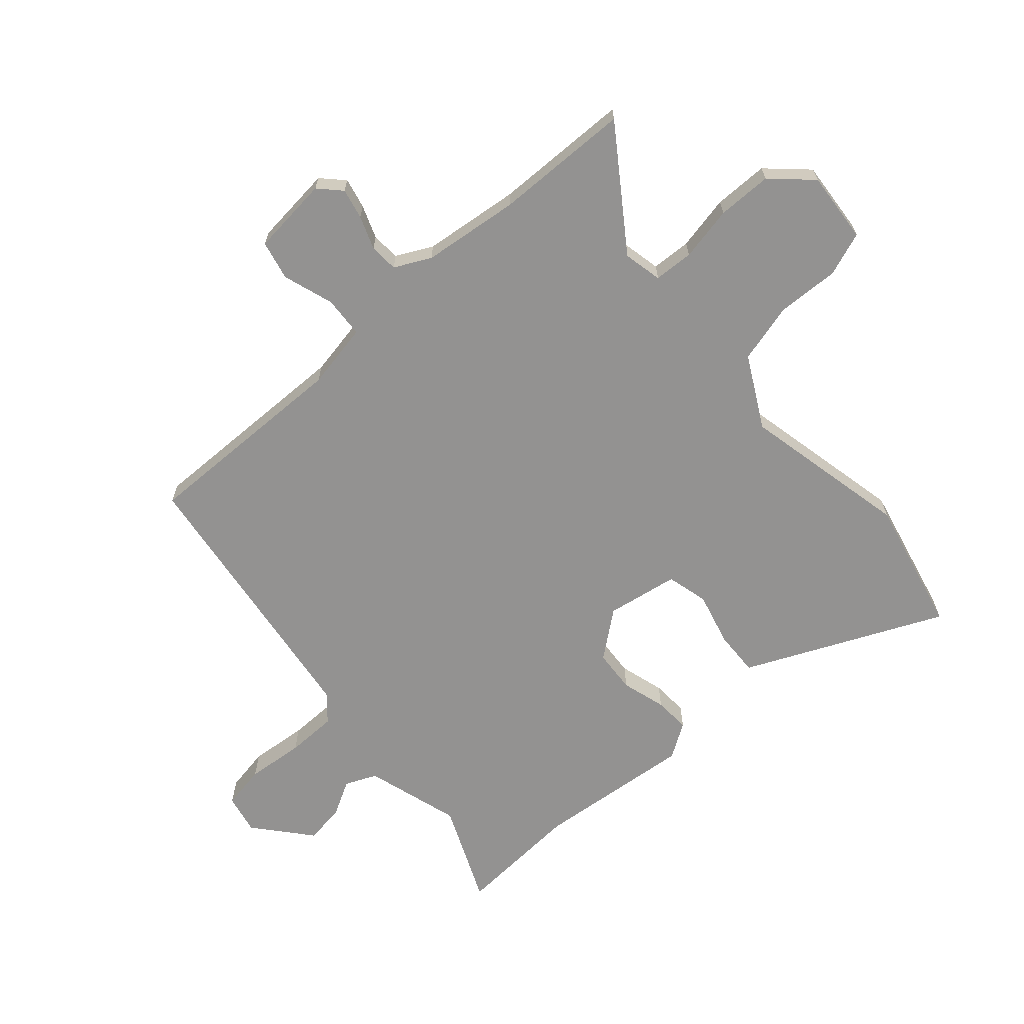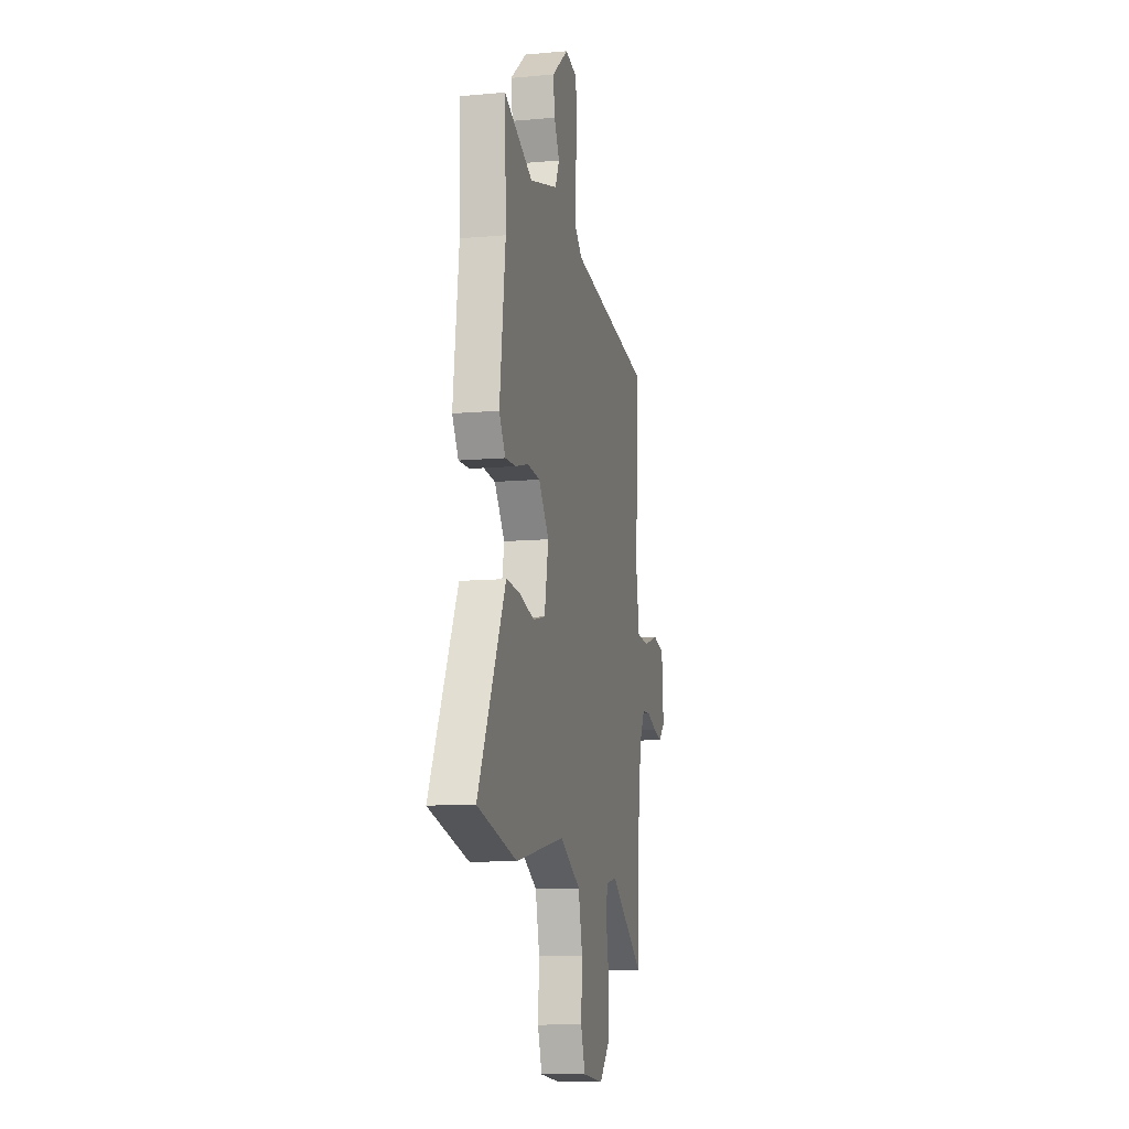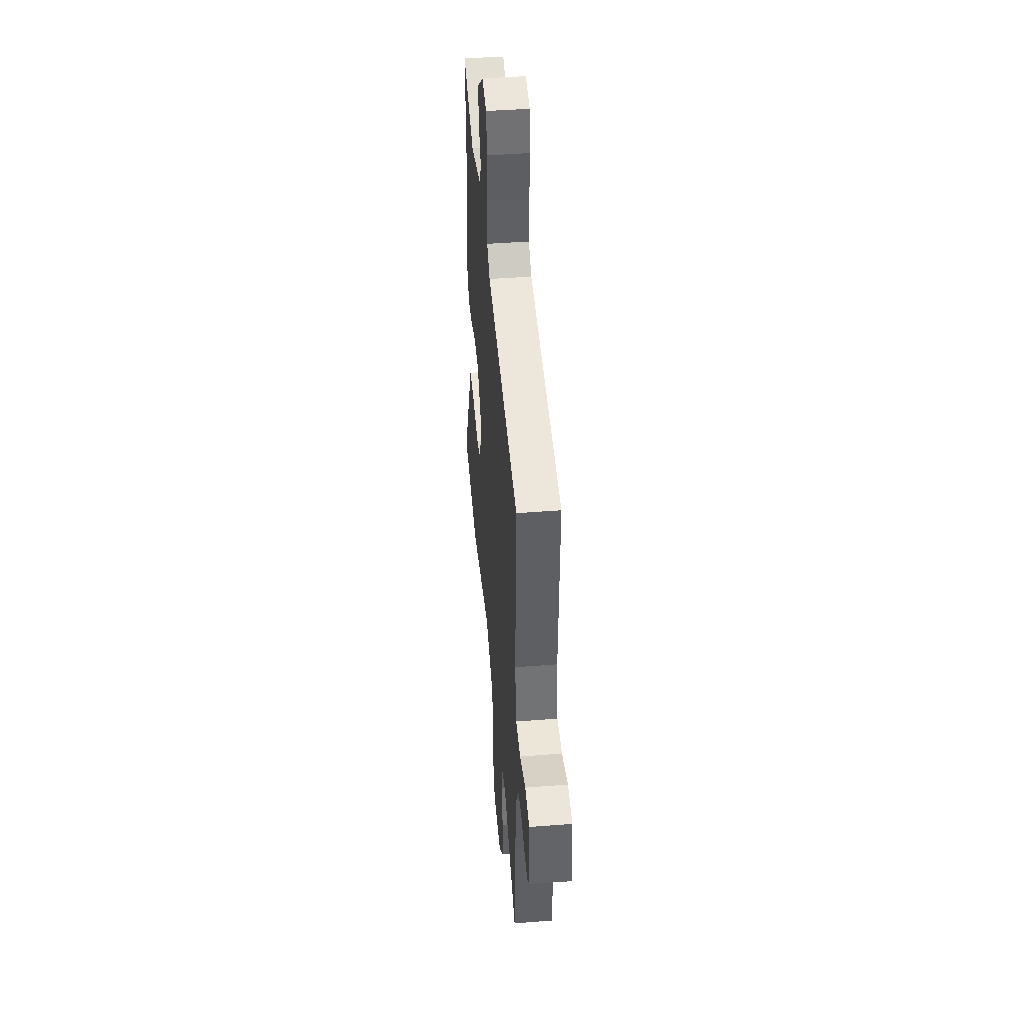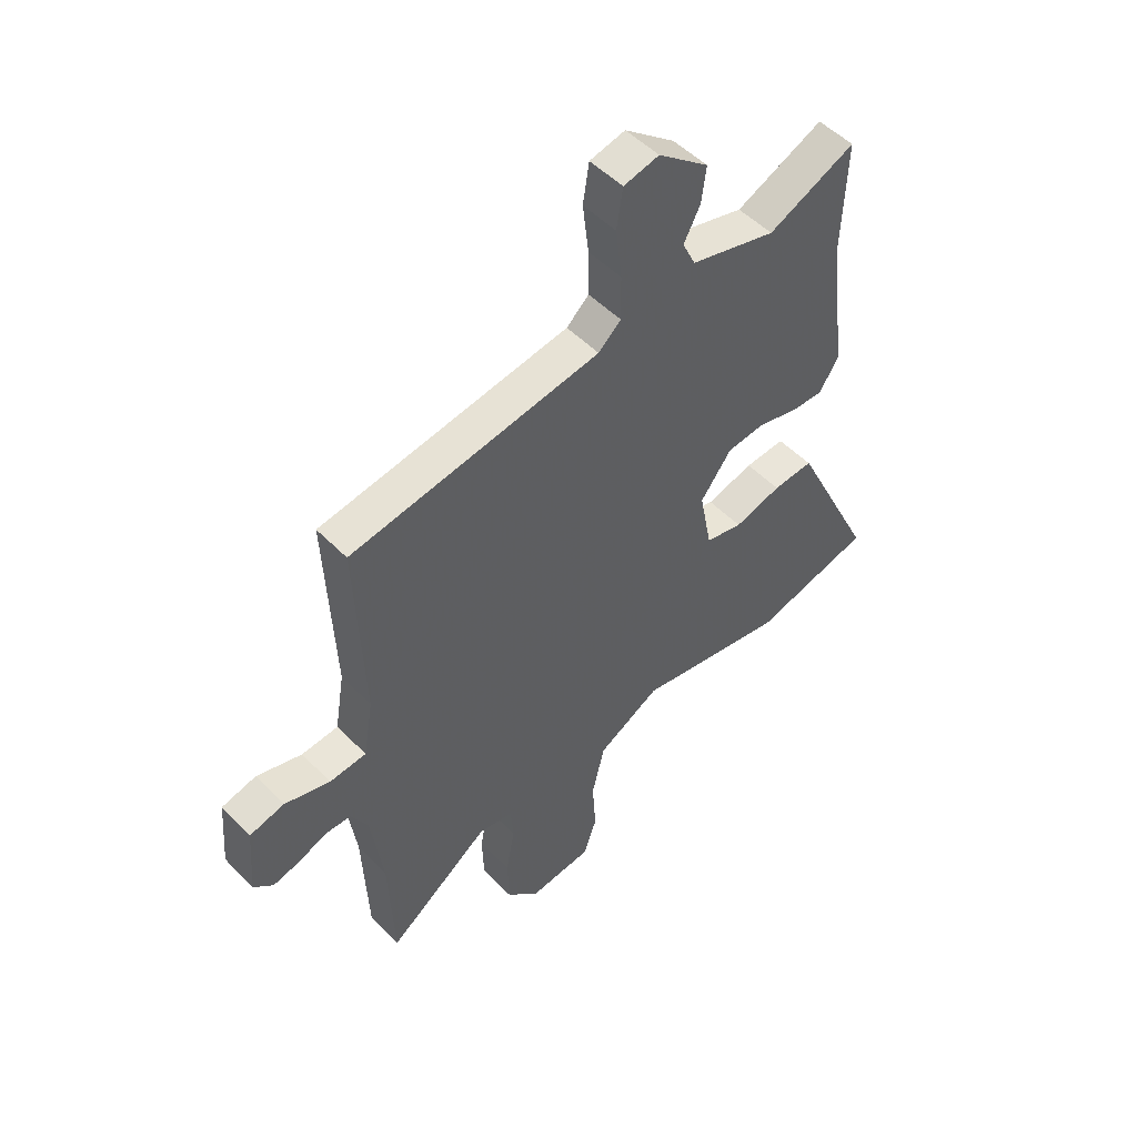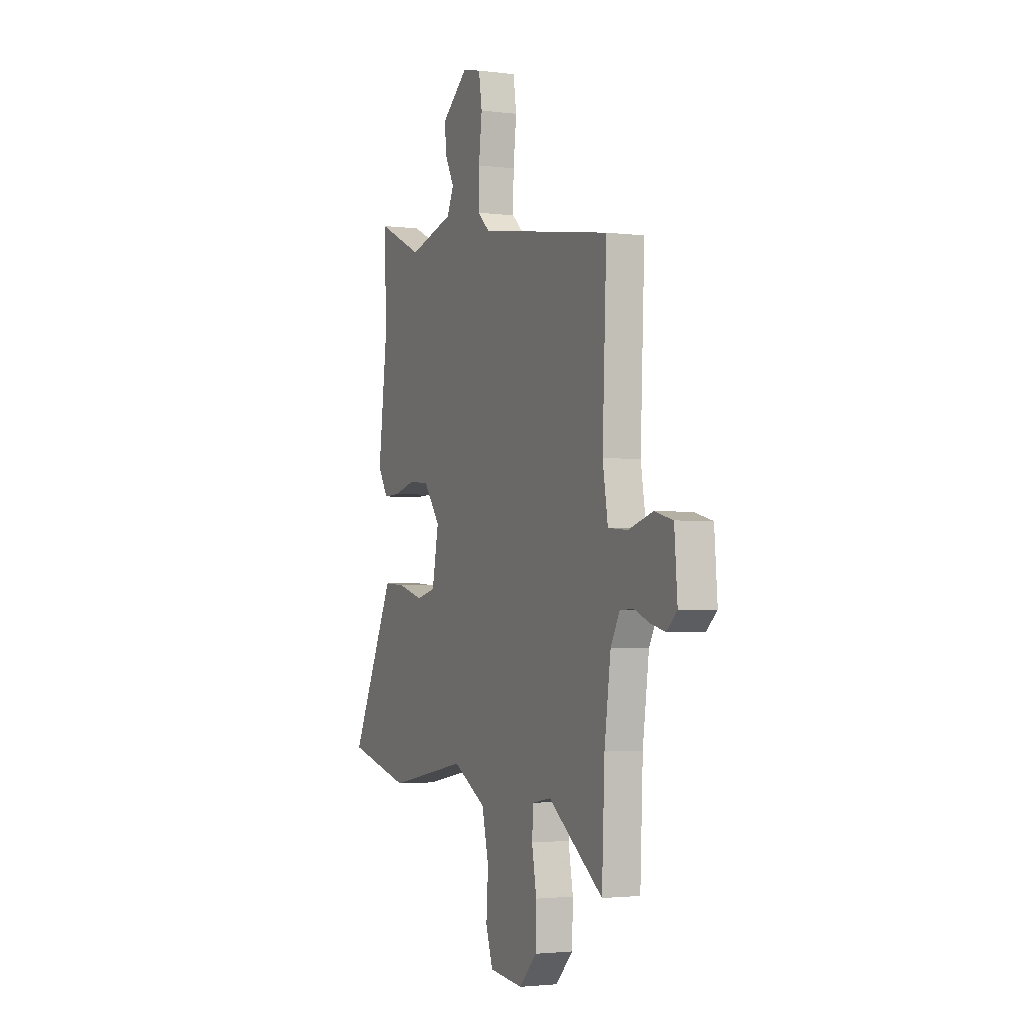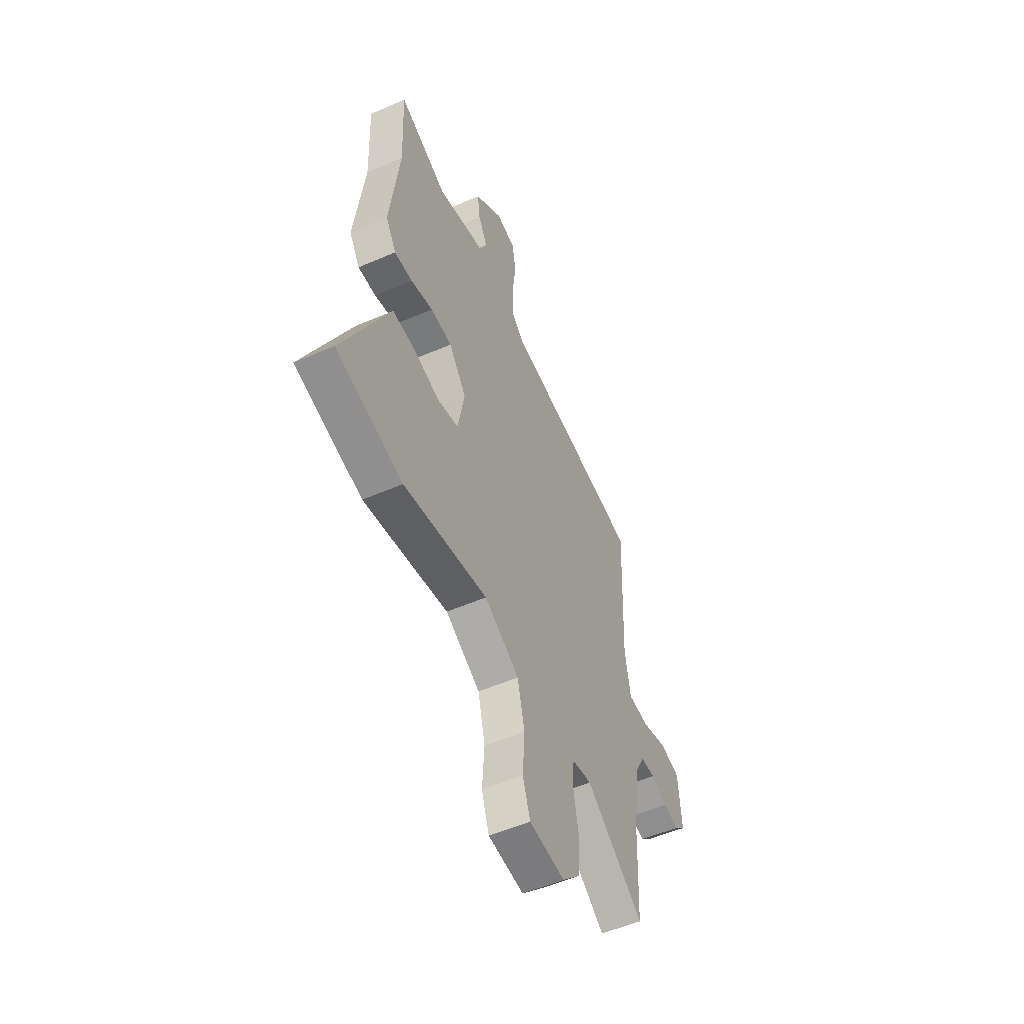
<metadata>
{"format":"obj","ext":"obj","renderer":"f3d","projection":"perspective","resolution":1024,"background":"white","views":[{"elev":-66.5,"azim":132.7,"up":"+Y"},{"elev":-10.9,"azim":-77.4,"up":"+Z"},{"elev":43.9,"azim":84.8,"up":"+Z"},{"elev":51.1,"azim":137.6,"up":"+Z"},{"elev":-2.4,"azim":66.0,"up":"+Z"},{"elev":-53.4,"azim":-65.1,"up":"+Z"}]}
</metadata>
<code>
v -0.496 0.07 0.387
v -0.504 0.07 0.605
v -0.334 0.07 0.527
v -0.167 0.07 0.573
v -0.142 0.07 0.627
v -0.174 0.07 0.688
v -0.183 0.07 0.758
v -0.085 0.07 0.837
v -0.016 0.07 0.821
v -0.004 0.07 0.744
v -0.016 0.07 0.644
v -0.017 0.07 0.556
v 0.027 0.07 0.516
v 0.514 0.07 0.44
v 0.499 0.07 0.071
v 0.518 0.07 -0.044
v 0.59 0.07 -0.05
v 0.679 0.07 -0.023
v 0.747 0.07 -0.04
v 0.758 0.07 -0.177
v 0.72 0.07 -0.212
v 0.667 0.07 -0.199
v 0.61 0.07 -0.176
v 0.56 0.07 -0.178
v 0.527 0.07 -0.24
v 0.504 0.07 -0.408
v 0.494 0.07 -0.646
v 0.293 0.07 -0.499
v 0.225 0.07 -0.512
v 0.22 0.07 -0.581
v 0.237 0.07 -0.676
v 0.234 0.07 -0.771
v 0.17 0.07 -0.837
v 0.046 0.07 -0.824
v 0.02 0.07 -0.747
v 0.027 0.07 -0.639
v 0.002 0.07 -0.534
v -0.12 0.07 -0.465
v -0.414 0.07 -0.522
v -0.647 0.07 -0.463
v -0.522 0.07 -0.203
v -0.484 0.07 -0.124
v -0.405 0.07 -0.129
v -0.313 0.07 -0.155
v -0.24 0.07 -0.138
v -0.216 0.07 -0.013
v -0.277 0.07 0.068
v -0.352 0.07 0.075
v -0.43 0.07 0.054
v -0.493 0.07 0.052
v -0.53 0.07 0.113
v -0.496 0 0.387
v -0.504 0 0.605
v -0.334 0 0.527
v -0.167 0 0.573
v -0.142 0 0.627
v -0.174 0 0.688
v -0.183 0 0.758
v -0.085 0 0.837
v -0.016 0 0.821
v -0.004 0 0.744
v -0.016 0 0.644
v -0.017 0 0.556
v 0.027 0 0.516
v 0.514 0 0.44
v 0.499 0 0.071
v 0.518 0 -0.044
v 0.59 0 -0.05
v 0.679 0 -0.023
v 0.747 0 -0.04
v 0.758 0 -0.177
v 0.72 0 -0.212
v 0.667 0 -0.199
v 0.61 0 -0.176
v 0.56 0 -0.178
v 0.527 0 -0.24
v 0.504 0 -0.408
v 0.494 0 -0.646
v 0.293 0 -0.499
v 0.225 0 -0.512
v 0.22 0 -0.581
v 0.237 0 -0.676
v 0.234 0 -0.771
v 0.17 0 -0.837
v 0.046 0 -0.824
v 0.02 0 -0.747
v 0.027 0 -0.639
v 0.002 0 -0.534
v -0.12 0 -0.465
v -0.414 0 -0.522
v -0.647 0 -0.463
v -0.522 0 -0.203
v -0.484 0 -0.124
v -0.405 0 -0.129
v -0.313 0 -0.155
v -0.24 0 -0.138
v -0.216 0 -0.013
v -0.277 0 0.068
v -0.352 0 0.075
v -0.43 0 0.054
v -0.493 0 0.052
v -0.53 0 0.113
f 50 51 1
f 49 50 1
f 48 49 1
f 1 2 3
f 48 1 3
f 47 48 3
f 46 47 3 4
f 42 43 44
f 41 42 44
f 40 41 44
f 39 40 44
f 38 39 44
f 37 38 44 45
f 34 35 36
f 33 34 36
f 32 33 36
f 31 32 36
f 30 31 36
f 29 30 36 37
f 37 45 46
f 29 37 46
f 28 29 46
f 21 22 23
f 20 21 23
f 19 20 23
f 18 19 23
f 17 18 23
f 16 17 23 24
f 13 14 15
f 12 13 15 16
f 9 10 11
f 8 9 11
f 7 8 11
f 6 7 11
f 5 6 11
f 5 11 12
f 5 12 16
f 4 5 16
f 46 4 16
f 28 46 16
f 27 28 16
f 26 27 16
f 25 26 16
f 16 24 25
f 52 102 101
f 52 101 100
f 52 100 99
f 54 53 52
f 54 52 99
f 54 99 98
f 55 54 98 97
f 95 94 93
f 95 93 92
f 95 92 91
f 95 91 90
f 95 90 89
f 96 95 89 88
f 87 86 85
f 87 85 84
f 87 84 83
f 87 83 82
f 87 82 81
f 88 87 81 80
f 97 96 88
f 97 88 80
f 97 80 79
f 74 73 72
f 74 72 71
f 74 71 70
f 74 70 69
f 74 69 68
f 75 74 68 67
f 66 65 64
f 67 66 64 63
f 62 61 60
f 62 60 59
f 62 59 58
f 62 58 57
f 62 57 56
f 63 62 56
f 67 63 56
f 67 56 55
f 67 55 97
f 67 97 79
f 67 79 78
f 67 78 77
f 67 77 76
f 76 75 67
f 1 52 53 2
f 2 53 54 3
f 3 54 55 4
f 4 55 56 5
f 5 56 57 6
f 6 57 58 7
f 7 58 59 8
f 8 59 60 9
f 9 60 61 10
f 10 61 62 11
f 11 62 63 12
f 12 63 64 13
f 13 64 65 14
f 14 65 66 15
f 15 66 67 16
f 16 67 68 17
f 17 68 69 18
f 18 69 70 19
f 19 70 71 20
f 20 71 72 21
f 21 72 73 22
f 22 73 74 23
f 23 74 75 24
f 24 75 76 25
f 25 76 77 26
f 26 77 78 27
f 27 78 79 28
f 28 79 80 29
f 29 80 81 30
f 30 81 82 31
f 31 82 83 32
f 32 83 84 33
f 33 84 85 34
f 34 85 86 35
f 35 86 87 36
f 36 87 88 37
f 37 88 89 38
f 38 89 90 39
f 39 90 91 40
f 40 91 92 41
f 41 92 93 42
f 42 93 94 43
f 43 94 95 44
f 44 95 96 45
f 45 96 97 46
f 46 97 98 47
f 47 98 99 48
f 48 99 100 49
f 49 100 101 50
f 50 101 102 51
f 51 102 52 1

</code>
